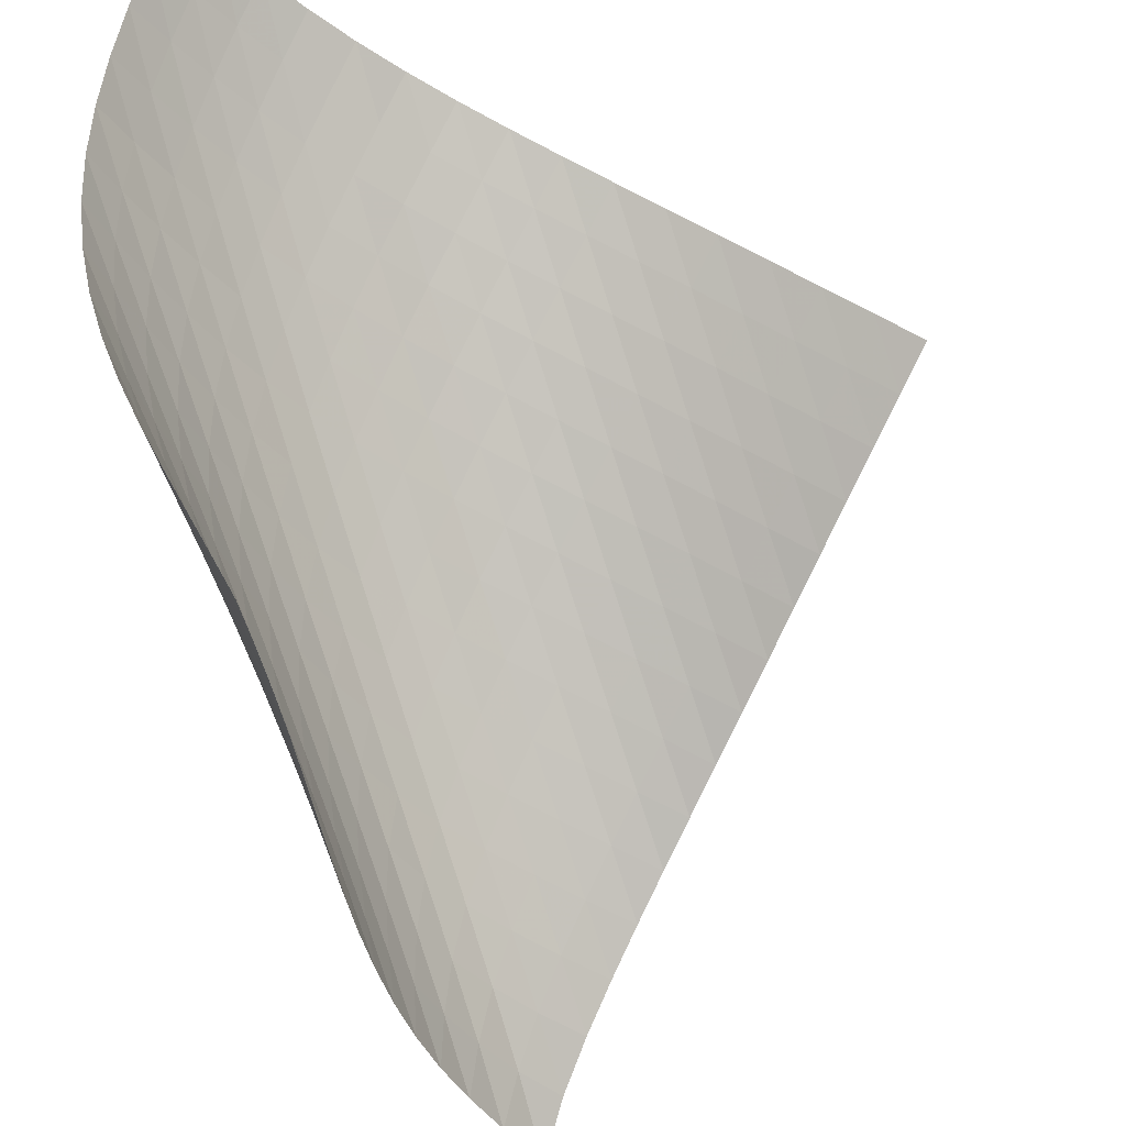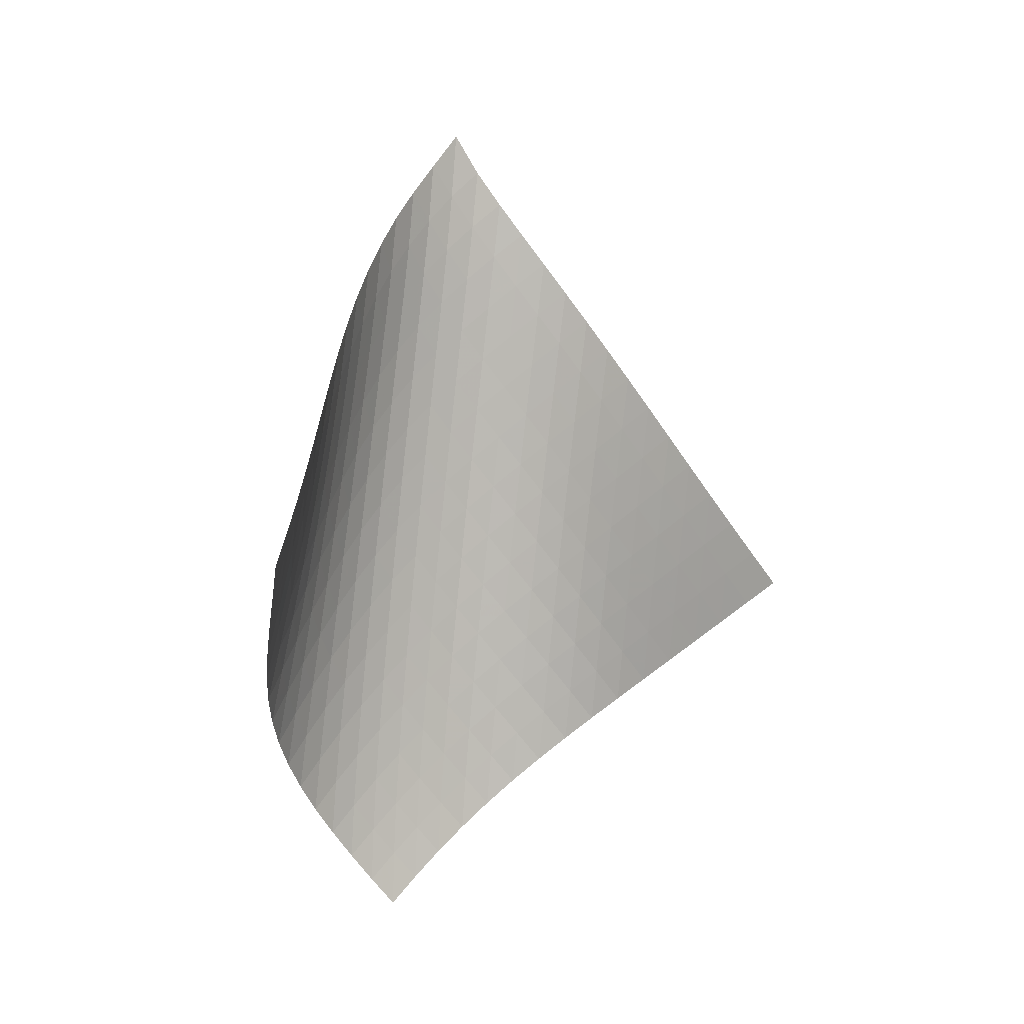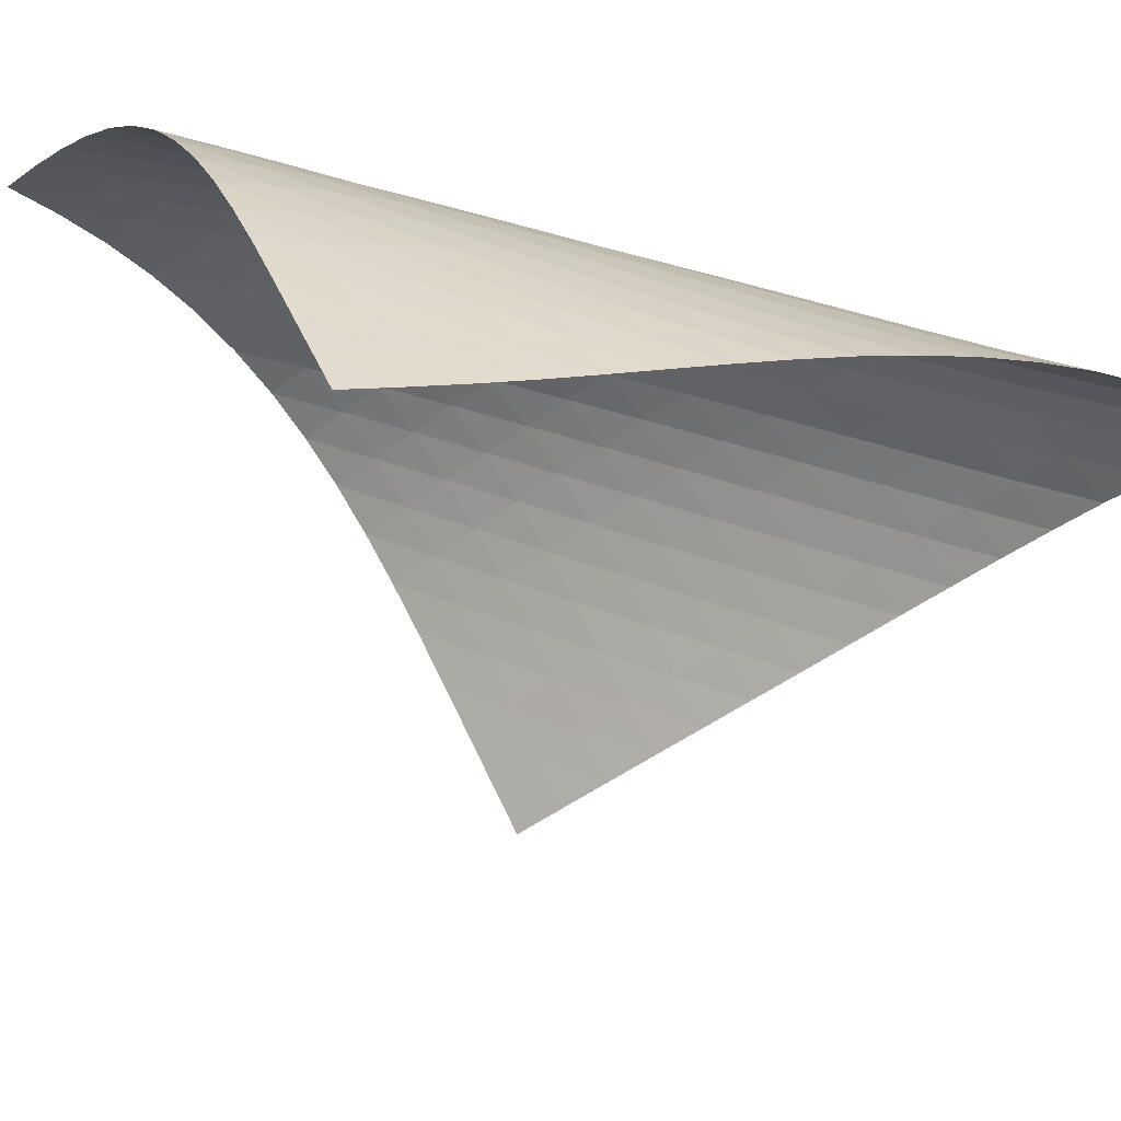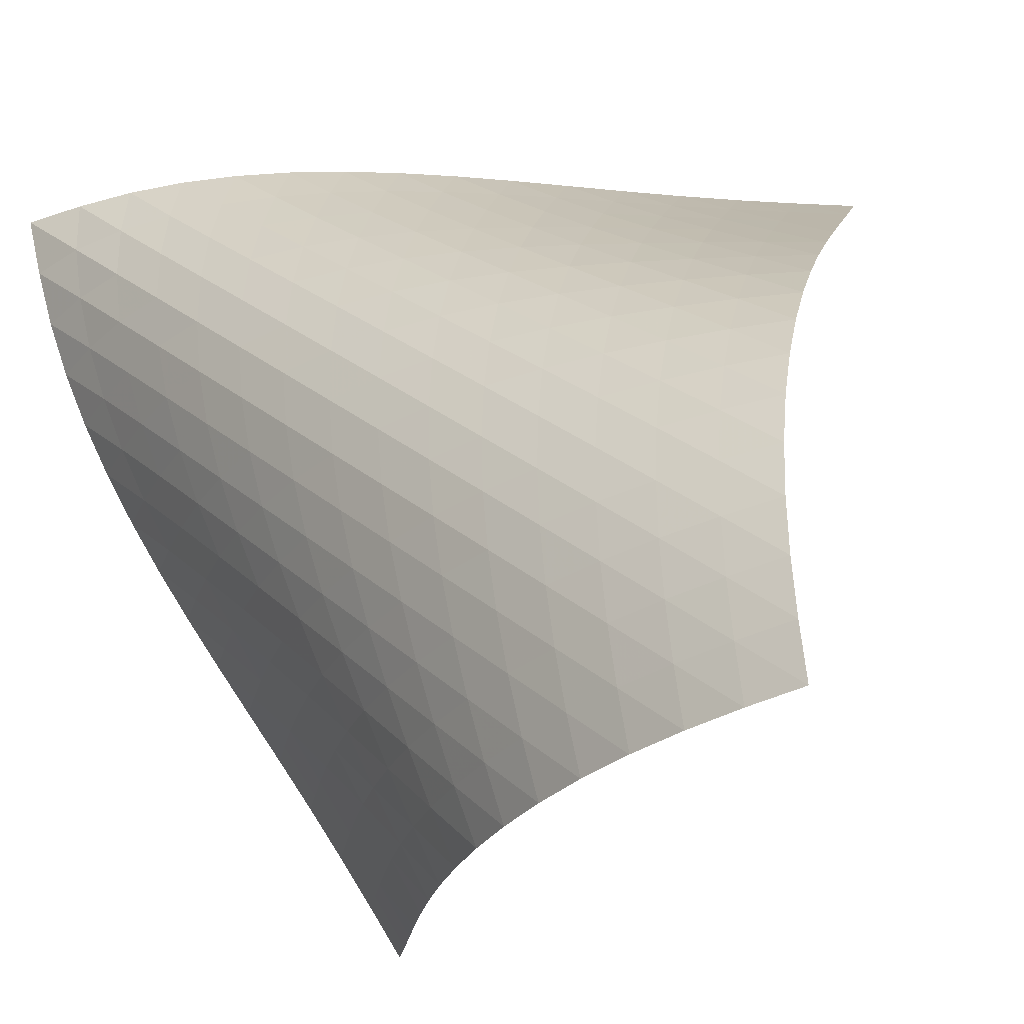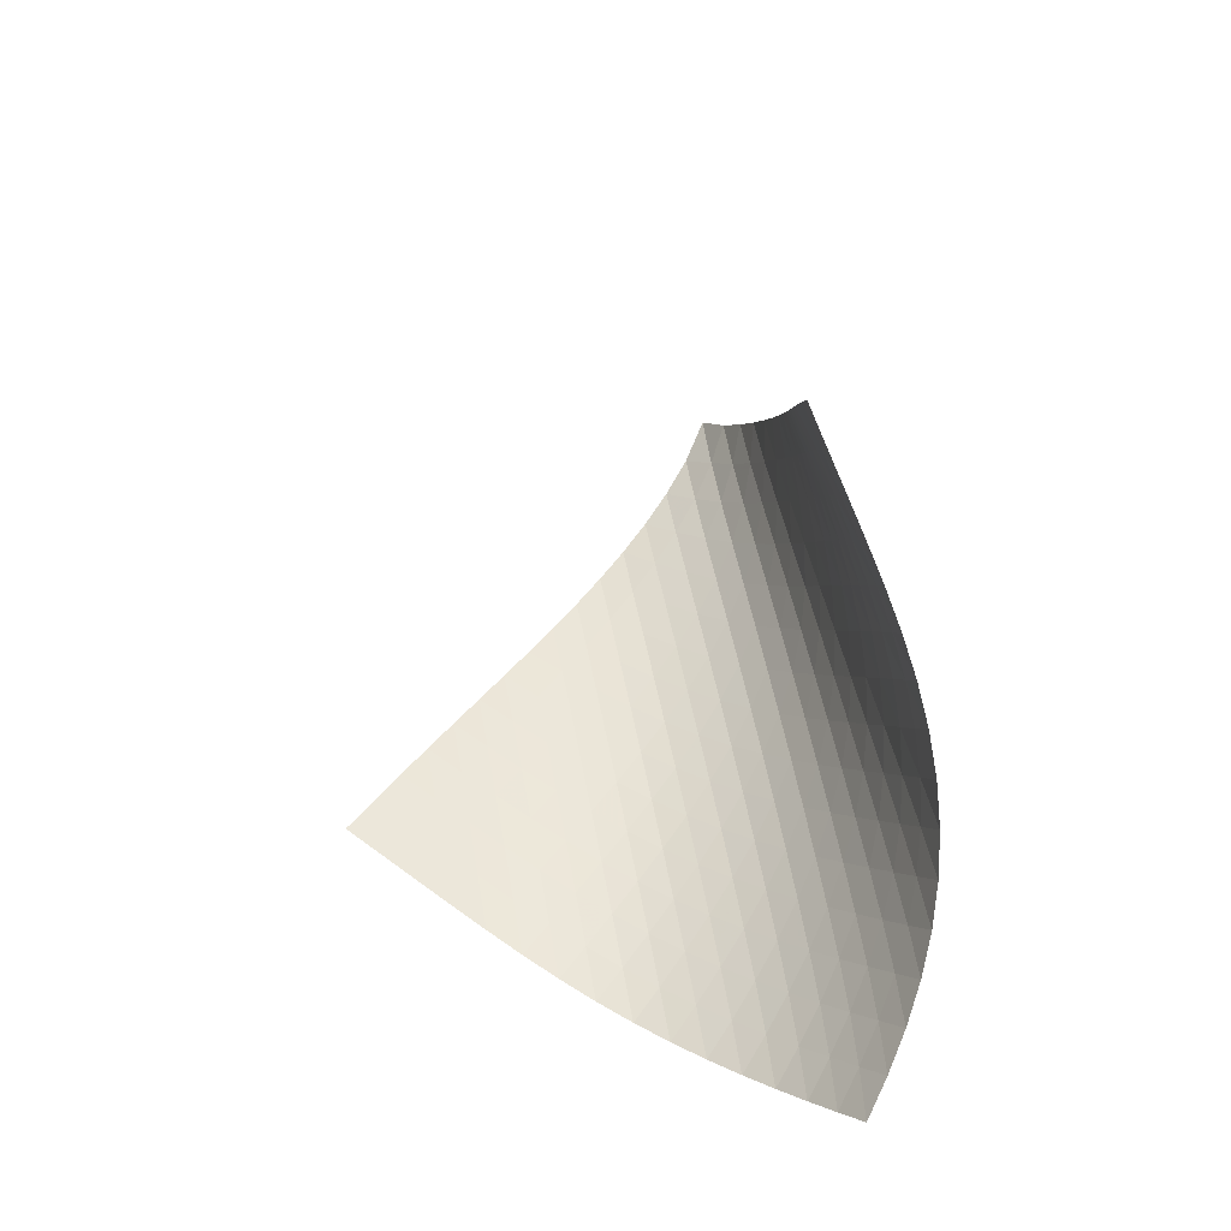
<metadata>
{"format":"obj","ext":"obj","renderer":"f3d","projection":"perspective","resolution":1024,"background":"white","views":[{"elev":-76.4,"azim":9.4,"up":"+Z"},{"elev":-4.7,"azim":103.3,"up":"+Y"},{"elev":17.2,"azim":102.8,"up":"+Z"},{"elev":33.9,"azim":-43.0,"up":"+Z"},{"elev":-52.6,"azim":-175.8,"up":"+Y"}]}
</metadata>
<code>
v -6.501 -0.05137 6.501
v 0.8707 -10.88 8.364
v -8.364 -10.88 -0.8707
v -8.643 -18.69 8.643
v -8.311 -10.17 -0.3716
v -8.268 -9.464 0.1255
v -8.238 -8.75 0.6199
v -8.22 -8.033 1.112
v -8.209 -7.314 1.604
v -8.197 -6.595 2.097
v -8.174 -5.876 2.593
v -8.132 -5.159 3.093
v -8.063 -4.443 3.597
v -7.956 -3.73 4.104
v -7.803 -3.018 4.612
v -7.593 -2.308 5.117
v -7.316 -1.595 5.611
v -6.959 -0.8631 6.082
v -6.082 -0.8631 6.959
v -5.611 -1.595 7.316
v -5.117 -2.308 7.593
v -4.612 -3.018 7.803
v -4.104 -3.73 7.956
v -3.597 -4.443 8.063
v -3.093 -5.159 8.132
v -2.593 -5.876 8.174
v -2.097 -6.595 8.197
v -1.604 -7.314 8.209
v -1.112 -8.033 8.22
v -0.6199 -8.75 8.238
v -0.1255 -9.464 8.268
v 0.3716 -10.17 8.311
v 0.1938 -11.34 8.654
v -0.4824 -11.79 8.947
v -1.159 -12.25 9.237
v -1.839 -12.71 9.516
v -2.524 -13.17 9.77
v -3.216 -13.65 9.982
v -3.911 -14.14 10.14
v -4.605 -14.65 10.22
v -5.288 -15.17 10.23
v -5.949 -15.72 10.15
v -6.576 -16.29 9.98
v -7.161 -16.87 9.737
v -7.698 -17.47 9.424
v -8.19 -18.08 9.055
v -9.055 -18.08 8.19
v -9.424 -17.47 7.698
v -9.737 -16.87 7.161
v -9.98 -16.29 6.576
v -10.15 -15.72 5.949
v -10.23 -15.17 5.288
v -10.22 -14.65 4.605
v -10.14 -14.14 3.911
v -9.982 -13.65 3.216
v -9.77 -13.17 2.524
v -9.516 -12.71 1.839
v -9.237 -12.25 1.159
v -8.947 -11.79 0.4824
v -8.654 -11.34 -0.1938
v -6.643 -1.484 6.643
v -7.104 -2.158 6.243
v -7.474 -2.843 5.79
v -7.764 -3.536 5.307
v -7.986 -4.234 4.808
v -8.15 -4.938 4.303
v -8.268 -5.645 3.797
v -8.35 -6.356 3.293
v -8.406 -7.069 2.792
v -8.445 -7.783 2.293
v -8.477 -8.497 1.797
v -8.51 -9.211 1.301
v -8.55 -9.922 0.8044
v -8.599 -10.63 0.3059
v -6.243 -2.158 7.104
v -6.807 -2.769 6.807
v -7.281 -3.413 6.423
v -7.663 -4.078 5.979
v -7.963 -4.757 5.502
v -8.194 -5.446 5.005
v -8.367 -6.142 4.501
v -8.496 -6.844 3.995
v -8.59 -7.549 3.489
v -8.661 -8.257 2.986
v -8.719 -8.966 2.484
v -8.772 -9.675 1.984
v -8.826 -10.38 1.484
v -8.886 -11.09 0.9835
v -5.79 -2.843 7.474
v -6.423 -3.413 7.281
v -6.989 -4.016 6.989
v -7.47 -4.648 6.611
v -7.86 -5.302 6.172
v -8.17 -5.972 5.697
v -8.411 -6.653 5.202
v -8.596 -7.343 4.697
v -8.738 -8.038 4.189
v -8.848 -8.738 3.682
v -8.938 -9.439 3.176
v -9.016 -10.14 2.671
v -9.091 -10.85 2.167
v -9.166 -11.55 1.663
v -5.307 -3.536 7.764
v -5.979 -4.078 7.663
v -6.611 -4.648 7.47
v -7.176 -5.248 7.176
v -7.659 -5.874 6.799
v -8.056 -6.521 6.362
v -8.376 -7.184 5.889
v -8.63 -7.859 5.395
v -8.83 -8.541 4.89
v -8.988 -9.23 4.381
v -9.118 -9.923 3.871
v -9.23 -10.62 3.362
v -9.332 -11.31 2.854
v -9.428 -12.01 2.346
v -4.808 -4.234 7.986
v -5.502 -4.757 7.963
v -6.172 -5.302 7.86
v -6.799 -5.874 7.659
v -7.36 -6.474 7.36
v -7.843 -7.096 6.982
v -8.247 -7.738 6.548
v -8.577 -8.395 6.077
v -8.845 -9.063 5.584
v -9.063 -9.738 5.08
v -9.243 -10.42 4.57
v -9.396 -11.1 4.058
v -9.533 -11.79 3.546
v -9.658 -12.48 3.035
v -4.303 -4.938 8.15
v -5.005 -5.446 8.194
v -5.697 -5.972 8.17
v -6.362 -6.521 8.056
v -6.982 -7.096 7.843
v -7.538 -7.696 7.538
v -8.021 -8.316 7.16
v -8.431 -8.954 6.727
v -8.773 -9.605 6.259
v -9.057 -10.27 5.769
v -9.295 -10.93 5.265
v -9.499 -11.61 4.756
v -9.679 -12.28 4.243
v -9.84 -12.96 3.729
v -3.797 -5.645 8.268
v -4.501 -6.142 8.367
v -5.202 -6.653 8.411
v -5.889 -7.184 8.376
v -6.548 -7.738 8.247
v -7.16 -8.316 8.021
v -7.71 -8.916 7.71
v -8.193 -9.535 7.331
v -8.608 -10.17 6.9
v -8.961 -10.81 6.435
v -9.263 -11.47 5.948
v -9.523 -12.13 5.447
v -9.753 -12.79 4.938
v -9.958 -13.46 4.426
v -3.293 -6.356 8.35
v -3.995 -6.844 8.496
v -4.697 -7.343 8.596
v -5.395 -7.859 8.63
v -6.077 -8.395 8.577
v -6.727 -8.954 8.431
v -7.331 -9.535 8.193
v -7.876 -10.14 7.876
v -8.358 -10.75 7.495
v -8.778 -11.38 7.066
v -9.143 -12.02 6.604
v -9.463 -12.67 6.121
v -9.746 -13.32 5.623
v -10 -13.98 5.117
v -2.792 -7.069 8.406
v -3.489 -7.549 8.59
v -4.189 -8.038 8.738
v -4.89 -8.541 8.83
v -5.584 -9.063 8.845
v -6.259 -9.605 8.773
v -6.9 -10.17 8.608
v -7.495 -10.75 8.358
v -8.034 -11.36 8.034
v -8.515 -11.97 7.651
v -8.94 -12.6 7.224
v -9.317 -13.23 6.766
v -9.655 -13.88 6.287
v -9.958 -14.52 5.793
v -2.293 -7.783 8.445
v -2.986 -8.257 8.661
v -3.682 -8.738 8.848
v -4.381 -9.23 8.988
v -5.08 -9.738 9.063
v -5.769 -10.27 9.057
v -6.435 -10.81 8.961
v -7.066 -11.38 8.778
v -7.651 -11.97 8.515
v -8.183 -12.57 8.183
v -8.662 -13.19 7.798
v -9.092 -13.81 7.372
v -9.48 -14.44 6.917
v -9.832 -15.08 6.441
v -1.797 -8.497 8.477
v -2.484 -8.966 8.719
v -3.176 -9.439 8.938
v -3.871 -9.923 9.118
v -4.57 -10.42 9.243
v -5.265 -10.93 9.295
v -5.948 -11.47 9.263
v -6.604 -12.02 9.143
v -7.224 -12.6 8.94
v -7.798 -13.19 8.662
v -8.322 -13.79 8.322
v -8.798 -14.41 7.932
v -9.23 -15.03 7.506
v -9.624 -15.66 7.052
v -1.301 -9.211 8.51
v -1.984 -9.675 8.772
v -2.671 -10.14 9.016
v -3.362 -10.62 9.23
v -4.058 -11.1 9.396
v -4.756 -11.61 9.499
v -5.447 -12.13 9.523
v -6.121 -12.67 9.463
v -6.766 -13.23 9.317
v -7.372 -13.81 9.092
v -7.932 -14.41 8.798
v -8.446 -15.01 8.446
v -8.914 -15.63 8.049
v -9.343 -16.25 7.618
v -0.8044 -9.922 8.55
v -1.484 -10.38 8.826
v -2.167 -10.85 9.091
v -2.854 -11.31 9.332
v -3.546 -11.79 9.533
v -4.243 -12.28 9.679
v -4.938 -12.79 9.753
v -5.623 -13.32 9.746
v -6.287 -13.88 9.655
v -6.917 -14.44 9.48
v -7.506 -15.03 9.23
v -8.049 -15.63 8.914
v -8.546 -16.24 8.546
v -9.002 -16.85 8.137
v -0.3059 -10.63 8.599
v -0.9835 -11.09 8.886
v -1.663 -11.55 9.166
v -2.346 -12.01 9.428
v -3.035 -12.48 9.658
v -3.729 -12.96 9.84
v -4.426 -13.46 9.958
v -5.117 -13.98 10
v -5.793 -14.52 9.958
v -6.441 -15.08 9.832
v -7.052 -15.66 9.624
v -7.618 -16.25 9.343
v -8.137 -16.85 9.002
v -8.613 -17.46 8.613
f 256 46 4
f 256 4 47
f 5 74 60
f 5 60 3
f 74 88 59
f 74 59 60
f 88 102 58
f 88 58 59
f 102 116 57
f 102 57 58
f 116 130 56
f 116 56 57
f 130 144 55
f 130 55 56
f 144 158 54
f 144 54 55
f 158 172 53
f 158 53 54
f 172 186 52
f 172 52 53
f 186 200 51
f 186 51 52
f 200 214 50
f 200 50 51
f 214 228 49
f 214 49 50
f 228 242 48
f 228 48 49
f 242 256 47
f 242 47 48
f 1 19 61
f 1 61 18
f 18 61 62
f 18 62 17
f 17 62 63
f 17 63 16
f 16 63 64
f 16 64 15
f 15 64 65
f 15 65 14
f 14 65 66
f 14 66 13
f 13 66 67
f 13 67 12
f 12 67 68
f 12 68 11
f 11 68 69
f 11 69 10
f 10 69 70
f 10 70 9
f 9 70 71
f 9 71 8
f 8 71 72
f 8 72 7
f 7 72 73
f 7 73 6
f 6 73 74
f 6 74 5
f 19 20 75
f 19 75 61
f 61 75 76
f 61 76 62
f 62 76 77
f 62 77 63
f 63 77 78
f 63 78 64
f 64 78 79
f 64 79 65
f 65 79 80
f 65 80 66
f 66 80 81
f 66 81 67
f 67 81 82
f 67 82 68
f 68 82 83
f 68 83 69
f 69 83 84
f 69 84 70
f 70 84 85
f 70 85 71
f 71 85 86
f 71 86 72
f 72 86 87
f 72 87 73
f 73 87 88
f 73 88 74
f 20 21 89
f 20 89 75
f 75 89 90
f 75 90 76
f 76 90 91
f 76 91 77
f 77 91 92
f 77 92 78
f 78 92 93
f 78 93 79
f 79 93 94
f 79 94 80
f 80 94 95
f 80 95 81
f 81 95 96
f 81 96 82
f 82 96 97
f 82 97 83
f 83 97 98
f 83 98 84
f 84 98 99
f 84 99 85
f 85 99 100
f 85 100 86
f 86 100 101
f 86 101 87
f 87 101 102
f 87 102 88
f 21 22 103
f 21 103 89
f 89 103 104
f 89 104 90
f 90 104 105
f 90 105 91
f 91 105 106
f 91 106 92
f 92 106 107
f 92 107 93
f 93 107 108
f 93 108 94
f 94 108 109
f 94 109 95
f 95 109 110
f 95 110 96
f 96 110 111
f 96 111 97
f 97 111 112
f 97 112 98
f 98 112 113
f 98 113 99
f 99 113 114
f 99 114 100
f 100 114 115
f 100 115 101
f 101 115 116
f 101 116 102
f 22 23 117
f 22 117 103
f 103 117 118
f 103 118 104
f 104 118 119
f 104 119 105
f 105 119 120
f 105 120 106
f 106 120 121
f 106 121 107
f 107 121 122
f 107 122 108
f 108 122 123
f 108 123 109
f 109 123 124
f 109 124 110
f 110 124 125
f 110 125 111
f 111 125 126
f 111 126 112
f 112 126 127
f 112 127 113
f 113 127 128
f 113 128 114
f 114 128 129
f 114 129 115
f 115 129 130
f 115 130 116
f 23 24 131
f 23 131 117
f 117 131 132
f 117 132 118
f 118 132 133
f 118 133 119
f 119 133 134
f 119 134 120
f 120 134 135
f 120 135 121
f 121 135 136
f 121 136 122
f 122 136 137
f 122 137 123
f 123 137 138
f 123 138 124
f 124 138 139
f 124 139 125
f 125 139 140
f 125 140 126
f 126 140 141
f 126 141 127
f 127 141 142
f 127 142 128
f 128 142 143
f 128 143 129
f 129 143 144
f 129 144 130
f 24 25 145
f 24 145 131
f 131 145 146
f 131 146 132
f 132 146 147
f 132 147 133
f 133 147 148
f 133 148 134
f 134 148 149
f 134 149 135
f 135 149 150
f 135 150 136
f 136 150 151
f 136 151 137
f 137 151 152
f 137 152 138
f 138 152 153
f 138 153 139
f 139 153 154
f 139 154 140
f 140 154 155
f 140 155 141
f 141 155 156
f 141 156 142
f 142 156 157
f 142 157 143
f 143 157 158
f 143 158 144
f 25 26 159
f 25 159 145
f 145 159 160
f 145 160 146
f 146 160 161
f 146 161 147
f 147 161 162
f 147 162 148
f 148 162 163
f 148 163 149
f 149 163 164
f 149 164 150
f 150 164 165
f 150 165 151
f 151 165 166
f 151 166 152
f 152 166 167
f 152 167 153
f 153 167 168
f 153 168 154
f 154 168 169
f 154 169 155
f 155 169 170
f 155 170 156
f 156 170 171
f 156 171 157
f 157 171 172
f 157 172 158
f 26 27 173
f 26 173 159
f 159 173 174
f 159 174 160
f 160 174 175
f 160 175 161
f 161 175 176
f 161 176 162
f 162 176 177
f 162 177 163
f 163 177 178
f 163 178 164
f 164 178 179
f 164 179 165
f 165 179 180
f 165 180 166
f 166 180 181
f 166 181 167
f 167 181 182
f 167 182 168
f 168 182 183
f 168 183 169
f 169 183 184
f 169 184 170
f 170 184 185
f 170 185 171
f 171 185 186
f 171 186 172
f 27 28 187
f 27 187 173
f 173 187 188
f 173 188 174
f 174 188 189
f 174 189 175
f 175 189 190
f 175 190 176
f 176 190 191
f 176 191 177
f 177 191 192
f 177 192 178
f 178 192 193
f 178 193 179
f 179 193 194
f 179 194 180
f 180 194 195
f 180 195 181
f 181 195 196
f 181 196 182
f 182 196 197
f 182 197 183
f 183 197 198
f 183 198 184
f 184 198 199
f 184 199 185
f 185 199 200
f 185 200 186
f 28 29 201
f 28 201 187
f 187 201 202
f 187 202 188
f 188 202 203
f 188 203 189
f 189 203 204
f 189 204 190
f 190 204 205
f 190 205 191
f 191 205 206
f 191 206 192
f 192 206 207
f 192 207 193
f 193 207 208
f 193 208 194
f 194 208 209
f 194 209 195
f 195 209 210
f 195 210 196
f 196 210 211
f 196 211 197
f 197 211 212
f 197 212 198
f 198 212 213
f 198 213 199
f 199 213 214
f 199 214 200
f 29 30 215
f 29 215 201
f 201 215 216
f 201 216 202
f 202 216 217
f 202 217 203
f 203 217 218
f 203 218 204
f 204 218 219
f 204 219 205
f 205 219 220
f 205 220 206
f 206 220 221
f 206 221 207
f 207 221 222
f 207 222 208
f 208 222 223
f 208 223 209
f 209 223 224
f 209 224 210
f 210 224 225
f 210 225 211
f 211 225 226
f 211 226 212
f 212 226 227
f 212 227 213
f 213 227 228
f 213 228 214
f 30 31 229
f 30 229 215
f 215 229 230
f 215 230 216
f 216 230 231
f 216 231 217
f 217 231 232
f 217 232 218
f 218 232 233
f 218 233 219
f 219 233 234
f 219 234 220
f 220 234 235
f 220 235 221
f 221 235 236
f 221 236 222
f 222 236 237
f 222 237 223
f 223 237 238
f 223 238 224
f 224 238 239
f 224 239 225
f 225 239 240
f 225 240 226
f 226 240 241
f 226 241 227
f 227 241 242
f 227 242 228
f 31 32 243
f 31 243 229
f 229 243 244
f 229 244 230
f 230 244 245
f 230 245 231
f 231 245 246
f 231 246 232
f 232 246 247
f 232 247 233
f 233 247 248
f 233 248 234
f 234 248 249
f 234 249 235
f 235 249 250
f 235 250 236
f 236 250 251
f 236 251 237
f 237 251 252
f 237 252 238
f 238 252 253
f 238 253 239
f 239 253 254
f 239 254 240
f 240 254 255
f 240 255 241
f 241 255 256
f 241 256 242
f 32 2 33
f 32 33 243
f 243 33 34
f 243 34 244
f 244 34 35
f 244 35 245
f 245 35 36
f 245 36 246
f 246 36 37
f 246 37 247
f 247 37 38
f 247 38 248
f 248 38 39
f 248 39 249
f 249 39 40
f 249 40 250
f 250 40 41
f 250 41 251
f 251 41 42
f 251 42 252
f 252 42 43
f 252 43 253
f 253 43 44
f 253 44 254
f 254 44 45
f 254 45 255
f 255 45 46
f 255 46 256

</code>
